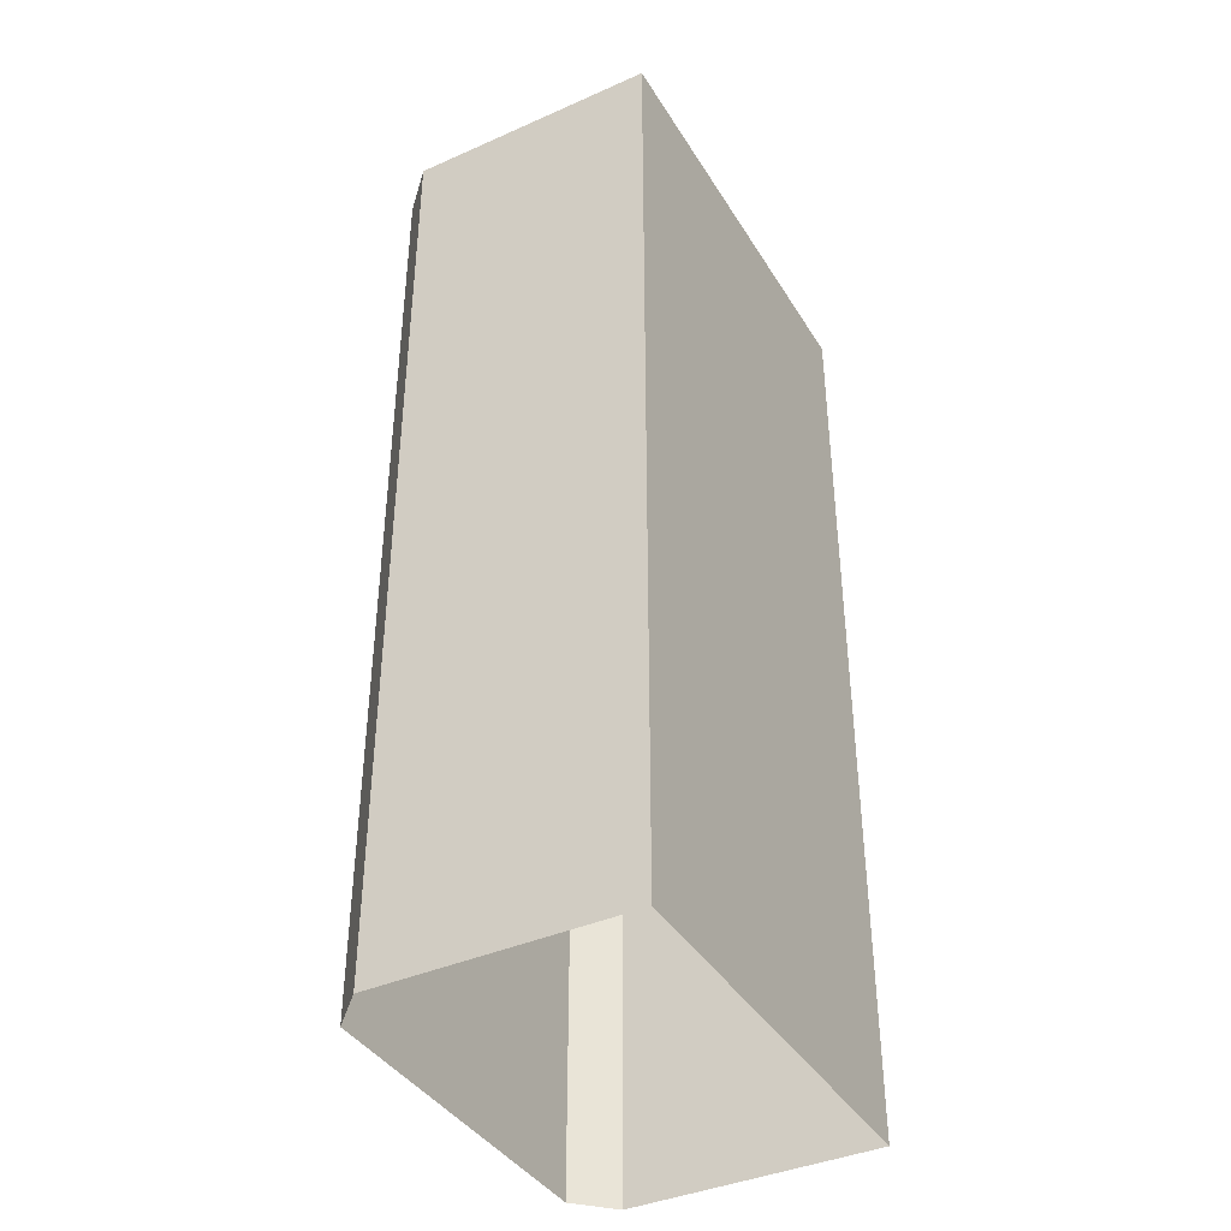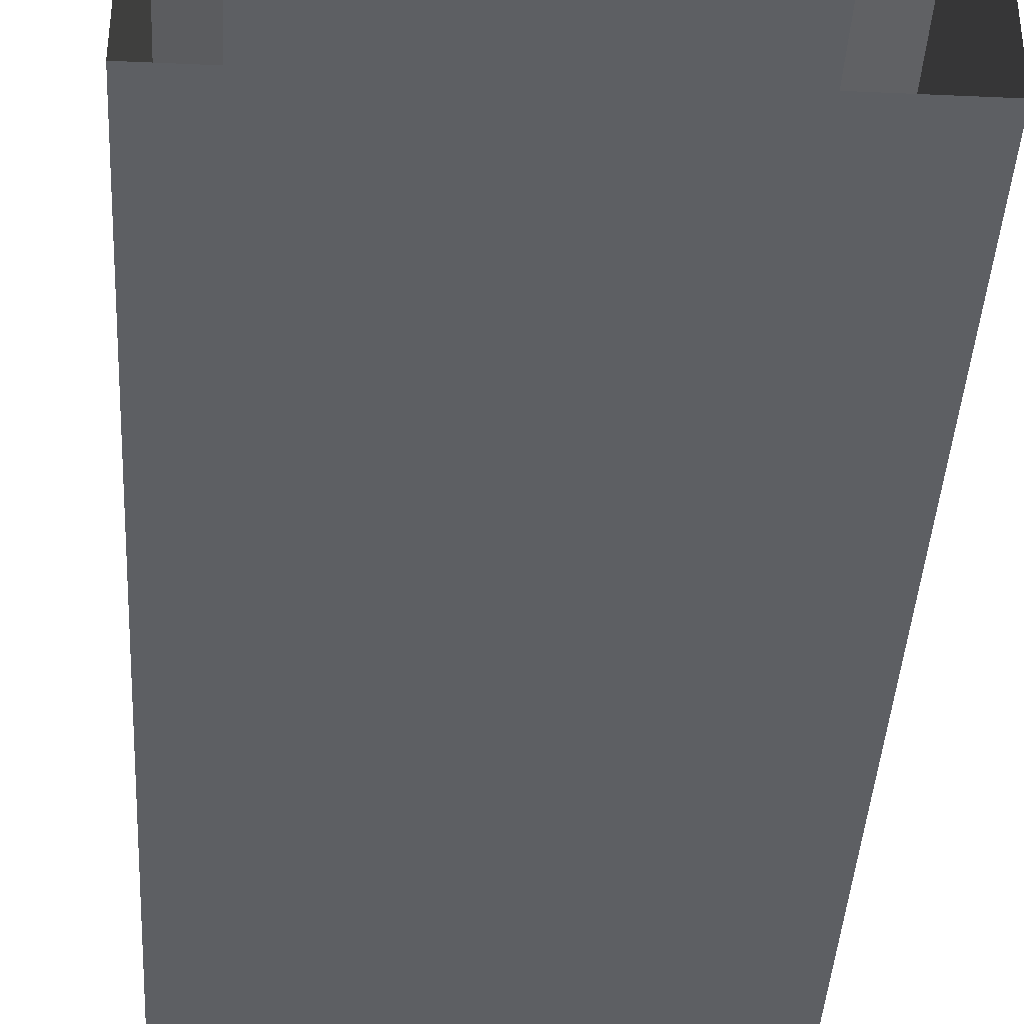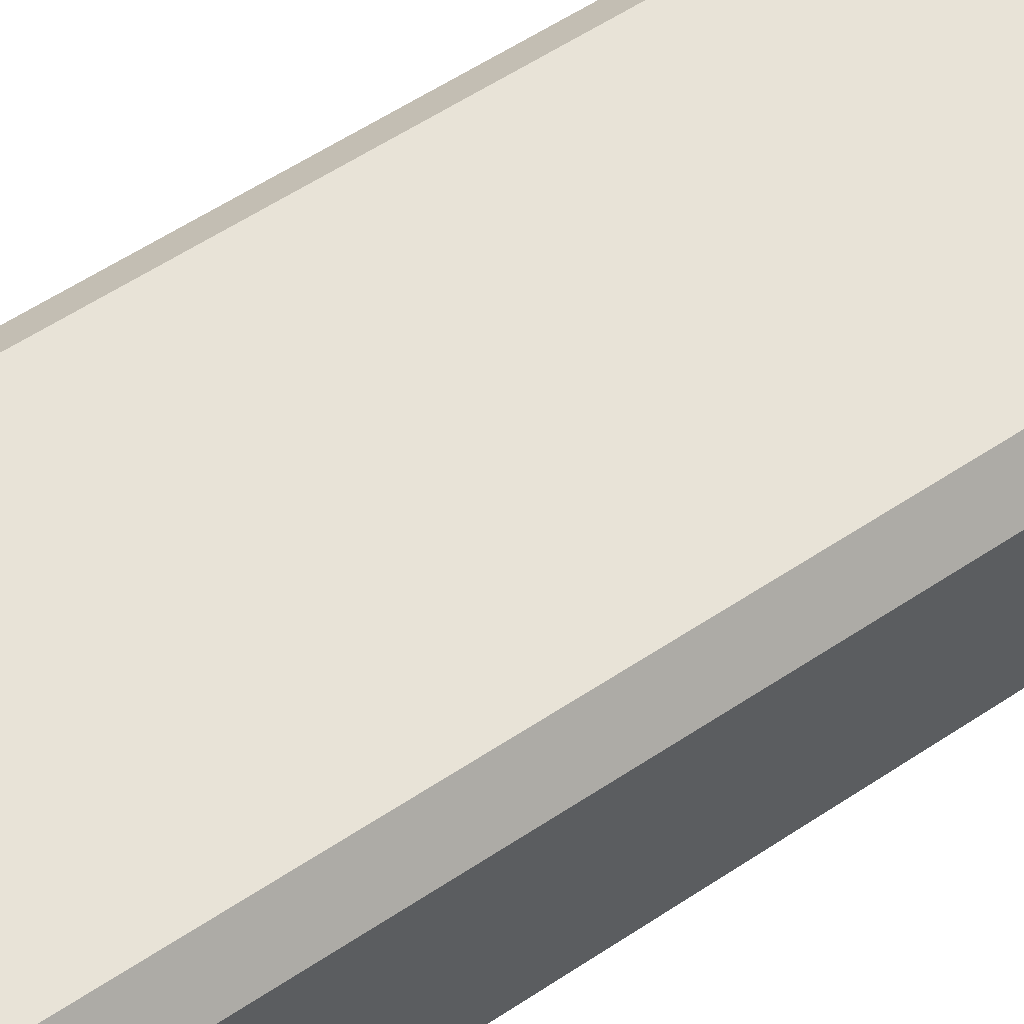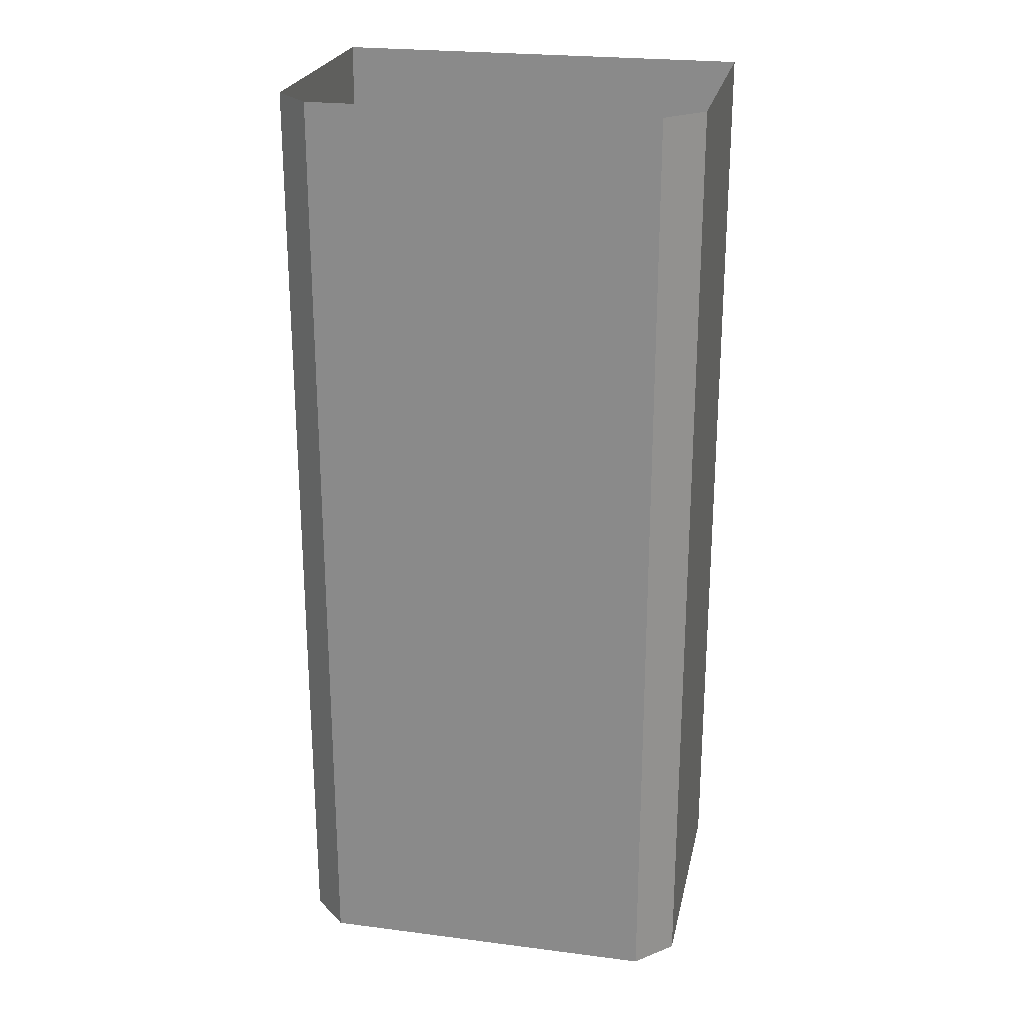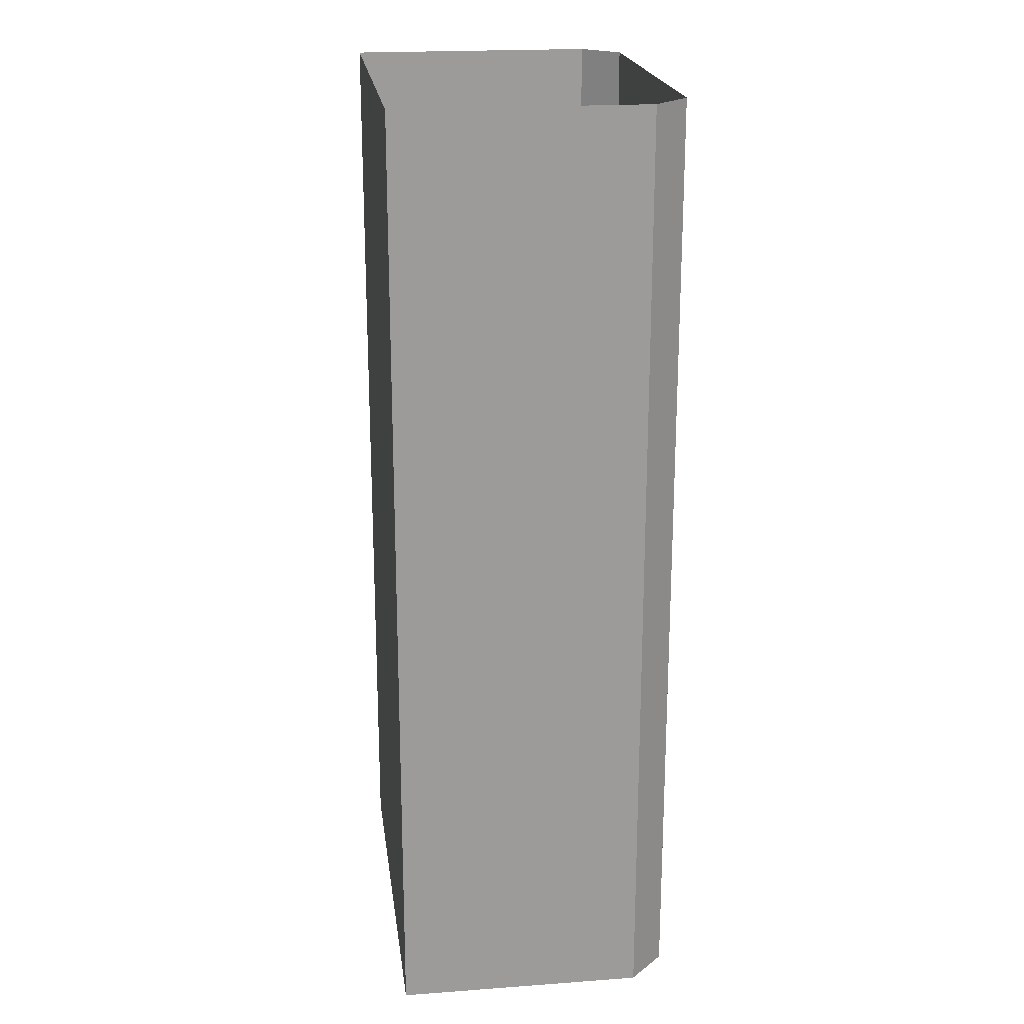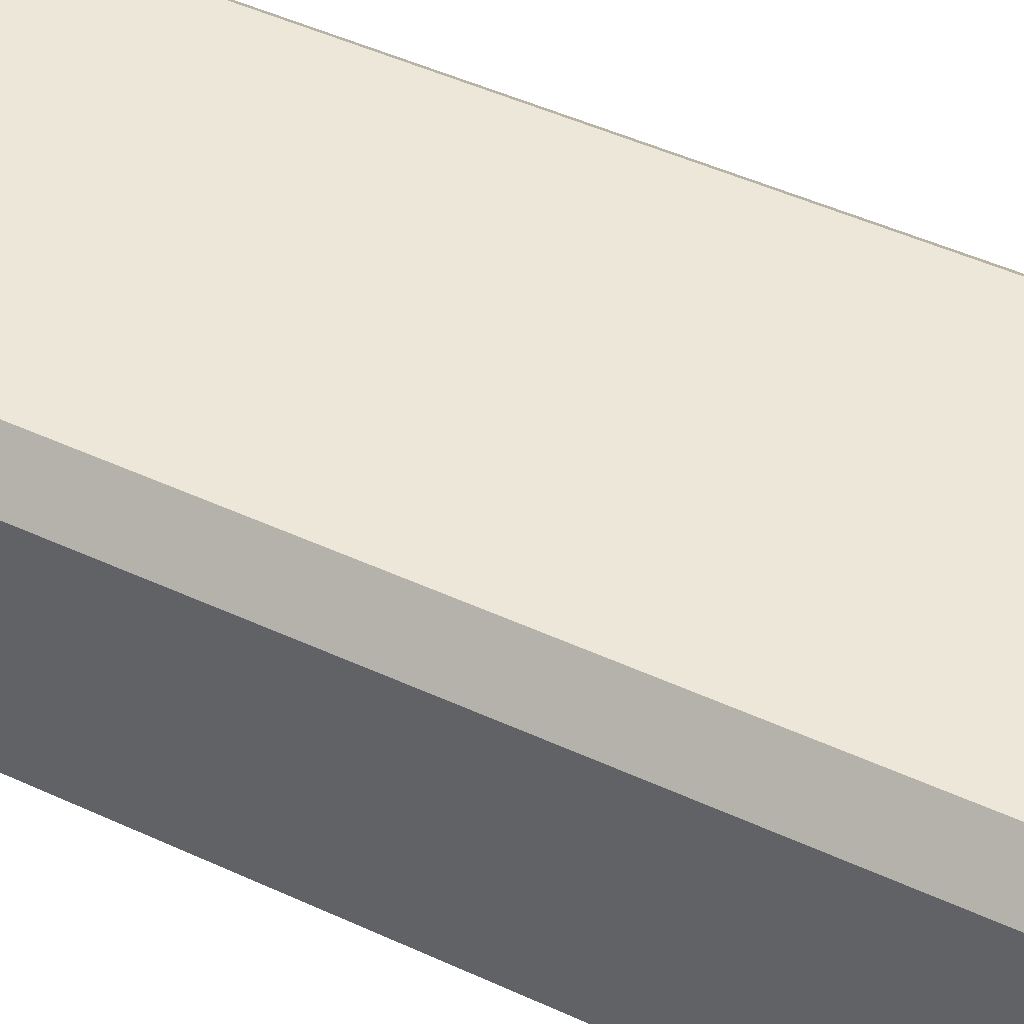
<metadata>
{"format":"obj","ext":"obj","renderer":"f3d","projection":"perspective","resolution":1024,"background":"white","views":[{"elev":-39.8,"azim":-61.3,"up":"+Z"},{"elev":-40.0,"azim":-3.2,"up":"+Y"},{"elev":62.3,"azim":-123.4,"up":"+Y"},{"elev":24.0,"azim":-168.0,"up":"+Z"},{"elev":20.7,"azim":82.5,"up":"+Z"},{"elev":50.0,"azim":-63.4,"up":"+Y"}]}
</metadata>
<code>
g cdr_1
v -0.6585 -0.6227 1.497
v -0.6585 -0.6227 -1.497
v -0.6585 0.1674 -1.497
v -0.6585 0.1674 1.497
v -0.5441 0.2819 -1.497
v -0.5441 0.2819 1.497
v 0.6585 -0.6227 1.497
v 0.6585 -0.6227 -1.497
v 0.5441 0.2819 -1.497
v 0.5441 0.2819 1.497
v 0.6585 0.1674 1.497
v 0.6585 0.1674 -1.497
f 1 2 3 4
f 3 5 6 4
f 7 8 2 1
f 5 9 10 6
f 7 11 12 8
f 12 11 10 9

</code>
